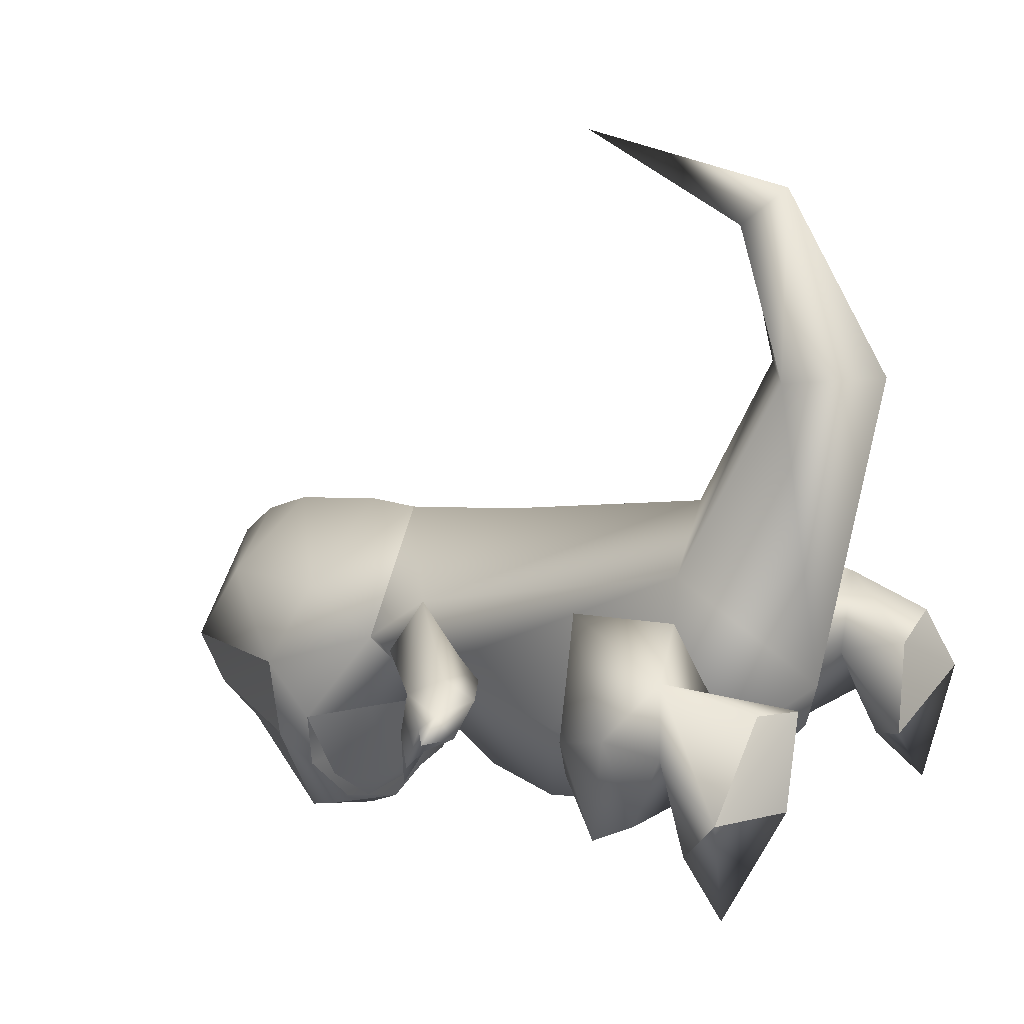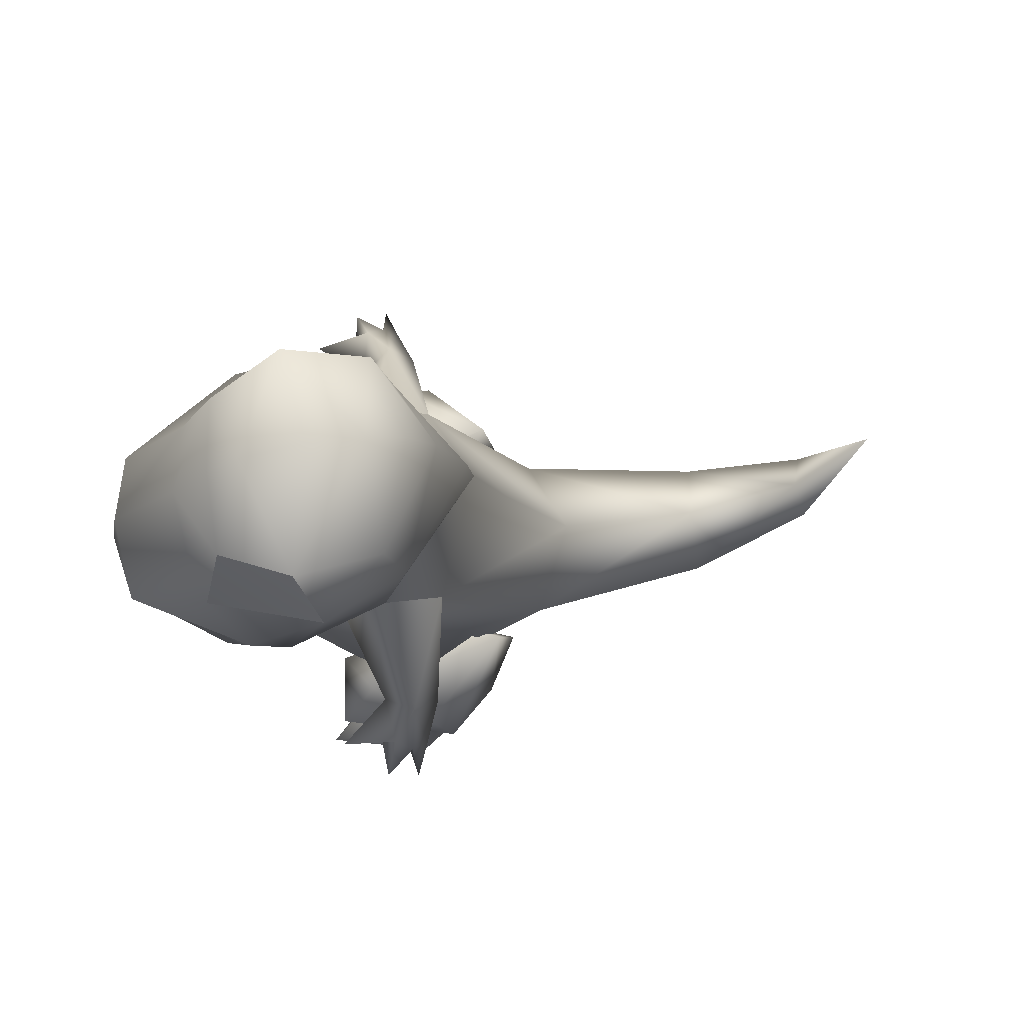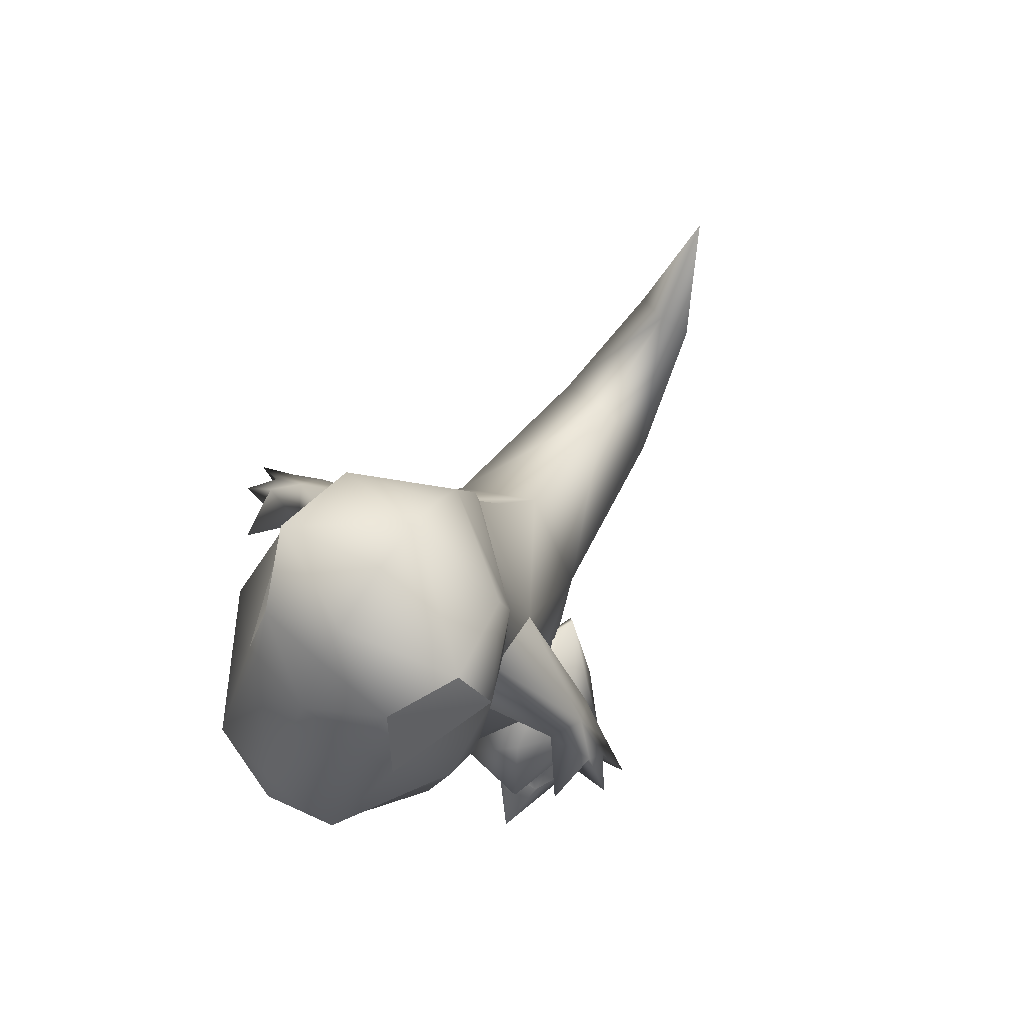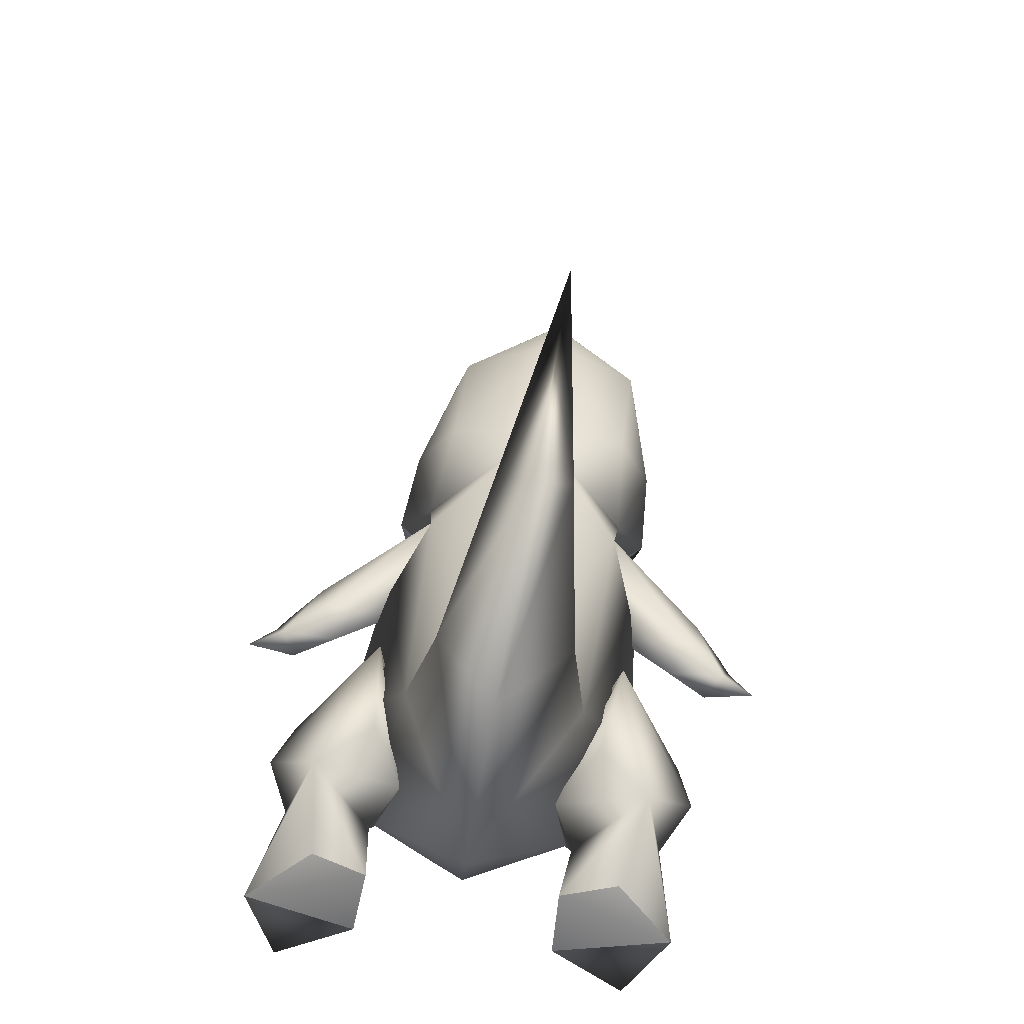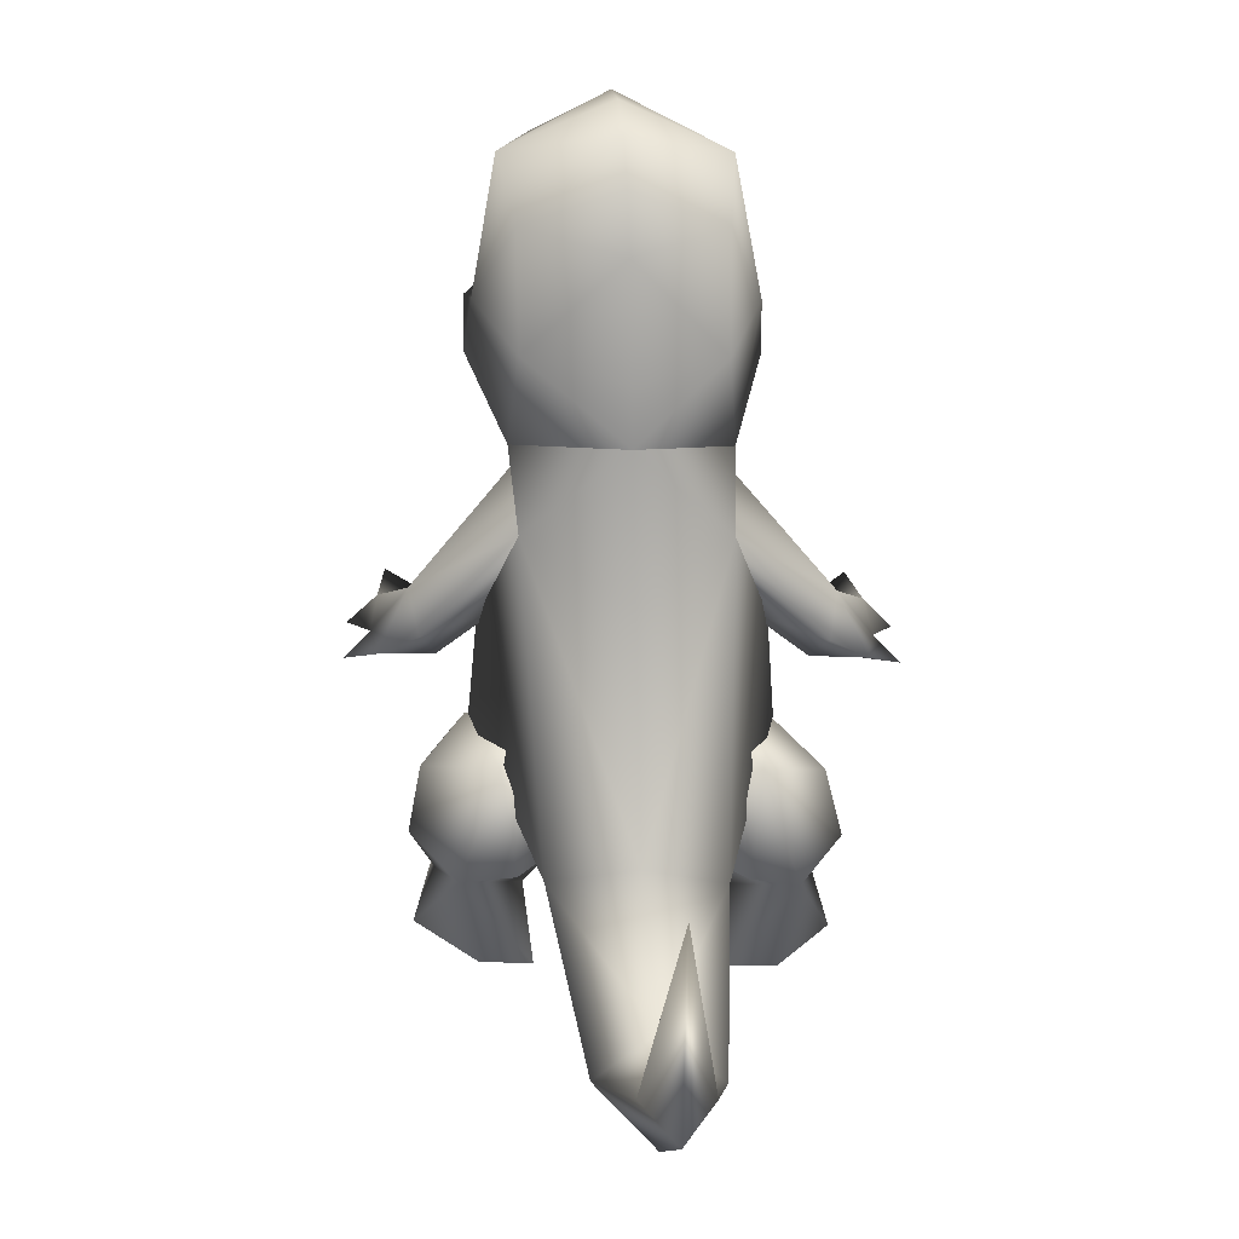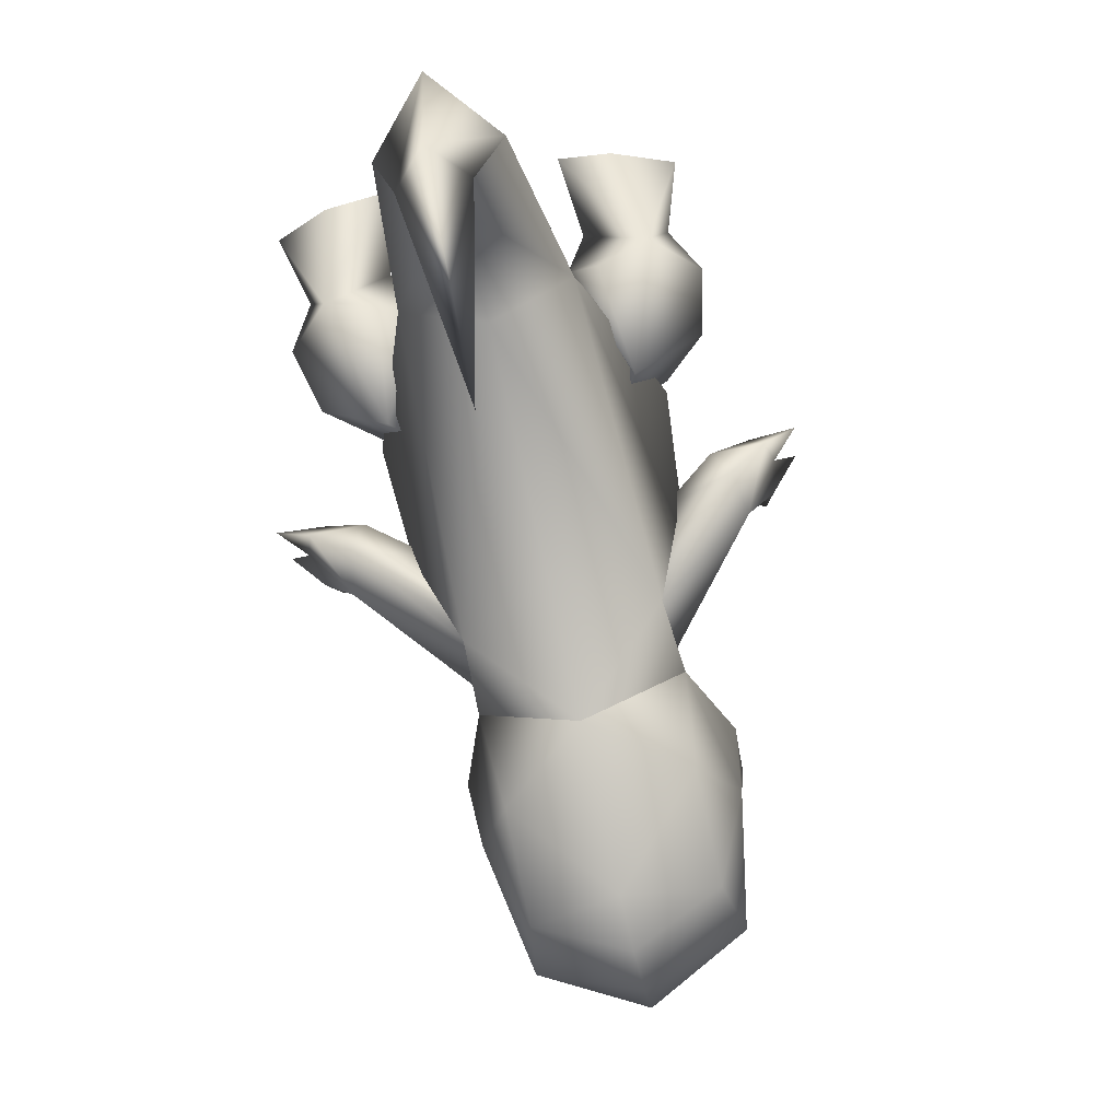
<metadata>
{"format":"obj","ext":"obj","renderer":"f3d","projection":"perspective","resolution":1024,"background":"white","views":[{"elev":22.9,"azim":-49.7,"up":"+Z"},{"elev":78.9,"azim":-94.7,"up":"+Y"},{"elev":77.4,"azim":-139.8,"up":"+Y"},{"elev":49.7,"azim":7.4,"up":"+Z"},{"elev":28.6,"azim":0.8,"up":"+Y"},{"elev":77.5,"azim":168.1,"up":"+Z"}]}
</metadata>
<code>
o DrawCall_13
v -4.611 11.24 11.48
v -7.794 10.13 -3.314
v 0.6766 2.952 3.857
v -10.23 17.47 -0.03523
v 0.3397 3.504 0.8263
v -2.921 8.901 -5.892
v 7.616 10.16 -3.255
v 7.758 11.26 11.53
v 2.149 8.91 -5.872
v -5.511 21.31 -8.74
v 4.222 21.33 -8.703
v -9.062 29.1 0.8406
v 10.86 17.51 0.04563
v -4.668 27.66 -8.726
v -7.133 31.91 -3.779
v 9.999 29.13 0.9137
v -2.391 36.22 -6.865
v 3.443 27.68 -8.695
v 7.061 31.94 -3.725
v -6.538 36.38 -1.37
v -7.136 37.8 -0.4408
v 1.664 36.23 -6.849
v 7.048 36.41 -1.317
v 7.869 37.83 -0.3833
v 1.896 14.15 14.26
v -6.296 33.14 3.638
v 1.411 31.03 9.202
v 7.898 33.17 3.692
v 1.185 40.82 6.768
v 3.158 0.5585 26.15
v -1.226 5.773 25.69
v 7.494 5.789 25.72
v 3.108 9.44 25.32
v 4.416 9.686 36.98
v 1.733 11.54 34.67
v 6.6 11.55 34.68
v 4.63 26.71 38.15
v 4.1 12.82 34.02
v 9.999 29.13 0.9137
v 8.822 26.11 0.7918
v 7.898 33.17 3.692
v 7.048 36.41 -1.317
v 14.87 27.74 0.8664
v 14.44 24.9 2.624
v 7.061 31.94 -3.725
v 13.23 26.14 -1.434
v 13.11 22.94 1.23
v 17.11 23.01 1.551
v 16.75 26.28 -0.8069
v 17.45 24.14 0.3718
v 15.88 22.13 -0.2468
v 15.71 26.22 -4.805
v 15.82 24.7 -1.993
v 19.41 22.12 0.6443
v 18.84 23.65 -1.662
v -9.062 29.1 0.8406
v -7.957 26.09 0.7489
v -7.133 31.91 -3.779
v -6.296 33.14 3.638
v -12.87 26.1 -1.523
v -6.538 36.38 -1.37
v -13.19 24.88 2.533
v -12.19 22.91 1.158
v -13.98 27.72 0.7577
v -16.13 23 1.437
v -15.32 22.11 -0.3491
v -15.6 24.67 -2.102
v -16.24 26.26 -0.9269
v -16.71 24.13 0.2513
v -18.65 22.11 0.5105
v -16.09 26.19 -4.919
v -18.56 23.63 -1.796
v 7.869 37.83 -0.3833
v 7.403 44.97 1.575
v 1.185 40.82 6.768
v -0.3028 36.63 -6.463
v -2.391 36.22 -6.865
v -7.183 38.07 -6.423
v -7.136 37.8 -0.4408
v -10.4 41.6 -7.258
v 9.506 46.53 -4.314
v 9.683 41.64 -7.122
v 6.61 38.09 -6.329
v 1.664 36.23 -6.849
v 9.214 44.65 -9.702
v 8.087 41.94 -11.55
v 5.687 46.41 -12.39
v 7.319 53.29 0.4283
v 0.961 52.76 4.415
v 0.7729 56.51 2.518
v 0.5052 59.1 -0.05667
v -6.27 53.27 0.3361
v 7.602 56.2 -5.484
v 0.1033 60.25 -3.799
v -7.813 56.17 -5.588
v -0.403 59.41 -8.411
v -9.56 46.5 -4.444
v -10.46 44.62 -9.835
v -9.762 41.91 -11.67
v -7.497 46.39 -12.48
v -6.57 45.14 -17.86
v -6.665 42.54 -16.76
v -5.476 52.53 -12.81
v -1.528 48.58 -18.25
v -1.655 43.48 -19.19
v 3.572 45.16 -17.8
v 3.651 52.55 -12.75
v 4.632 55.88 -10.41
v -0.9831 53.58 -13.47
v -5.916 55.86 -10.48
v -0.6567 57.54 -10.66
v 3.882 42.56 -16.69
v 3.995 41.31 -15.6
v -1.505 40.88 -17.7
v -6.187 44.94 1.482
v 1.133 45.06 6.342
v -6.553 41.29 -15.67
v 6.263 8.442 4.131
v 7.741 5.574 2.978
v 12.75 8.036 6.897
v 9.158 10.03 9.099
v 9.967 17.88 7.839
v 6.736 11.1 -5.33
v 10.53 5.841 -1.132
v 13.79 6.432 2.631
v 15.72 9.944 3.421
v 12.53 8.424 -3.217
v 7.53 17.95 0.5581
v 14.52 14.18 1.564
v 10.69 15.9 -2.827
v 12.08 11.84 -5.584
v 7.443 0.3051 5.499
v 11.4 1.006 6.423
v 7.075 0.05222 -1.487
v 15.23 0.5032 0.73
v 9.985 3.579 -3.735
v 13.06 3.781 -3.419
v -10.25 5.799 -1.217
v -7.348 11.07 -5.382
v -6.546 5.537 2.917
v -12.7 8.377 -3.316
v -4.78 8.408 4.087
v -12.75 11.8 -5.677
v -10.69 15.86 -2.9
v -12.67 6.374 2.525
v -6.755 17.92 0.5154
v -10.66 7.976 6.805
v -14.39 9.878 3.306
v -7.563 17.83 7.784
v -13.56 14.12 1.463
v -6.548 9.976 9.039
v -13.31 3.746 -3.593
v -10.3 3.555 -3.877
v -6.928 0.03492 -1.6
v -5.749 0.2777 5.39
v -14.59 0.4551 0.5332
v -9.499 0.9637 6.274
v 4.615 42.66 -12.76
v 6.058 42.98 -10.69
v 4.668 41.1 -11.28
v 3.725 42.98 -10.71
v -6.285 41.09 -11.35
v -6.541 42.65 -12.84
v -5.2 42.96 -10.77
v -7.532 42.96 -10.78
v -6.687 41.21 -9.462
v -6.273 42.16 -10.35
v -5.96 40.68 -10.2
v -5.49 40.91 -8.695
v 4.801 40.68 -10.03
v 4.55 40.92 -8.627
v 4.885 42.28 -10.26
v 5.483 41.23 -9.379
v -1.655 43.48 -19.19
v 3.572 45.16 -17.8
v 3.882 42.56 -16.69
v -1.505 40.88 -17.7
v -6.665 42.54 -16.76
v -6.57 45.14 -17.86
v -1.505 40.88 -17.7
v 3.995 41.31 -15.6
v -6.553 41.29 -15.67
v -9.762 41.91 -11.67
v 8.087 41.94 -11.55
v -10.4 41.6 -7.258
v 9.683 41.64 -7.122
v -7.71 41.58 -13.29
v 5.677 41.6 -13.19
v -4.503 41.03 -16.39
v 1.785 41.04 -16.34
v 11.4 1.006 6.423
v 7.443 0.3051 5.499
v 15.23 0.5032 0.73
v 7.075 0.05222 -1.487
v -6.928 0.03492 -1.6
v -5.749 0.2777 5.39
v -14.59 0.4551 0.5332
v -9.499 0.9637 6.274
v 12.03 0.6953 -7.143
v 15.23 0.5032 0.73
v 7.075 0.05222 -1.487
v 9.985 3.579 -3.735
v 13.06 3.781 -3.419
v -13.13 0.6682 -7.315
v -10.3 3.555 -3.877
v -6.928 0.03492 -1.6
v -14.59 0.4551 0.5332
v -13.31 3.746 -3.593
v 4.632 55.88 -10.41
v 9.506 46.53 -4.314
v 5.687 46.41 -12.39
v 7.602 56.2 -5.484
v -7.497 46.39 -12.48
v -9.56 46.5 -4.444
v -5.916 55.86 -10.48
v -7.813 56.17 -5.588
v -10.4 41.6 -7.258
v -7.71 41.58 -13.29
v -7.183 38.07 -6.423
v -0.3028 36.63 -6.463
v -3.936 38.63 -13.86
v 1.743 38.64 -13.83
v 6.61 38.09 -6.329
v -4.503 41.03 -16.39
v 9.683 41.64 -7.122
v 5.677 41.6 -13.19
v -1.142 38.47 -14.26
v 1.785 41.04 -16.34
f 1 2 3
f 4 2 1
f 5 3 2
f 6 5 2
f 5 7 3
f 8 3 7
f 5 6 9
f 4 10 2
f 6 2 10
f 9 11 7
f 7 5 9
f 6 10 9
f 4 12 10
f 13 8 7
f 10 12 14
f 11 9 10
f 15 14 12
f 10 14 11
f 13 7 11
f 16 13 11
f 17 14 15
f 14 17 18
f 18 19 11
f 15 20 17
f 17 20 21
f 18 11 14
f 16 11 19
f 22 18 17
f 22 19 18
f 22 23 19
f 23 22 24
f 25 26 1
f 12 1 26
f 4 1 12
f 27 26 25
f 27 25 28
f 25 8 28
f 16 28 8
f 13 16 8
f 27 28 29
f 27 29 26
f 24 29 28
f 28 23 24
f 21 26 29
f 20 26 21
f 30 31 3
f 30 3 32
f 1 3 31
f 25 1 33
f 8 32 3
f 25 33 8
f 32 8 33
f 31 33 1
f 30 34 31
f 35 31 34
f 34 30 36
f 37 35 34
f 32 36 30
f 33 31 38
f 35 38 31
f 37 34 36
f 33 38 32
f 36 32 38
f 35 37 38
f 38 37 36
f 39 40 41
f 42 41 43
f 41 40 44
f 44 43 41
f 45 46 40
f 43 46 42
f 47 40 46
f 47 44 40
f 39 45 40
f 45 42 46
f 48 43 44
f 49 46 43
f 44 47 48
f 43 50 49
f 50 43 48
f 47 46 51
f 47 51 48
f 49 52 46
f 46 53 51
f 48 54 50
f 55 49 50
f 46 52 53
f 50 51 53
f 53 52 49
f 49 55 53
f 51 54 48
f 54 51 50
f 55 50 53
f 56 57 58
f 56 59 57
f 58 57 60
f 58 60 61
f 59 62 57
f 63 60 57
f 61 64 59
f 62 59 64
f 64 61 60
f 63 57 62
f 62 65 63
f 63 66 60
f 63 65 66
f 65 62 64
f 60 66 67
f 68 64 60
f 69 65 64
f 69 67 66
f 66 65 70
f 60 67 71
f 64 68 69
f 68 60 71
f 70 69 66
f 65 69 70
f 67 68 71
f 68 67 72
f 72 69 68
f 72 67 69
f 73 74 75
f 76 77 78
f 79 80 78
f 74 73 81
f 82 73 83
f 76 83 84
f 77 76 84
f 85 81 82
f 86 85 82
f 85 87 81
f 74 81 88
f 88 89 74
f 88 90 89
f 90 88 91
f 92 89 90
f 90 91 92
f 81 93 88
f 94 91 93
f 94 95 91
f 94 96 95
f 97 92 95
f 98 80 97
f 99 80 98
f 98 97 100
f 98 100 101
f 101 102 98
f 103 101 100
f 101 103 104
f 105 101 104
f 105 104 106
f 106 104 107
f 107 87 106
f 87 107 108
f 109 107 104
f 110 109 103
f 111 109 110
f 111 108 109
f 100 110 103
f 108 107 109
f 111 96 108
f 95 96 110
f 96 93 108
f 111 110 96
f 96 94 93
f 109 104 103
f 85 106 87
f 106 85 112
f 86 112 85
f 113 112 86
f 114 112 113
f 79 75 115
f 116 115 75
f 116 89 115
f 116 75 74
f 116 74 89
f 92 115 89
f 115 92 97
f 115 97 79
f 82 81 73
f 80 79 97
f 73 84 83
f 79 78 77
f 91 95 92
f 93 91 88
f 114 117 102
f 102 117 99
f 99 98 102
f 118 119 120
f 118 120 121
f 121 122 118
f 121 120 122
f 118 123 119
f 124 119 123
f 125 126 120
f 118 122 123
f 126 122 120
f 125 124 127
f 125 127 126
f 127 124 123
f 122 128 123
f 126 129 122
f 128 122 130
f 129 130 122
f 127 131 126
f 131 127 123
f 129 126 131
f 131 123 130
f 130 129 131
f 128 130 123
f 119 132 120
f 133 120 132
f 132 119 134
f 133 135 120
f 136 134 119
f 125 120 135
f 137 125 135
f 124 125 137
f 136 124 137
f 124 136 119
f 138 139 140
f 141 139 138
f 142 140 139
f 143 139 141
f 143 144 139
f 145 141 138
f 146 139 144
f 142 147 140
f 141 148 143
f 142 139 149
f 144 143 150
f 139 146 149
f 145 148 141
f 142 151 147
f 145 147 148
f 151 142 149
f 151 149 147
f 148 147 149
f 148 149 150
f 150 143 148
f 146 144 149
f 150 149 144
f 138 152 145
f 153 152 138
f 153 140 154
f 155 154 140
f 152 156 145
f 140 147 155
f 157 155 147
f 157 147 156
f 145 156 147
f 138 140 153
f 158 159 160
f 160 161 158
f 162 163 164
f 163 162 165
f 166 167 168
f 168 167 169
f 170 171 172
f 173 170 172
f 174 175 176
f 176 177 174
f 178 174 177
f 179 174 178
f 180 181 182
f 183 182 181
f 184 183 181
f 183 184 185
f 186 185 184
f 185 186 187
f 188 187 186
f 187 188 189
f 190 189 188
f 191 192 193
f 194 193 192
f 195 196 197
f 198 197 196
f 199 200 201
f 199 201 202
f 199 203 200
f 199 202 203
f 204 205 206
f 204 206 207
f 204 208 205
f 204 207 208
f 209 210 211
f 209 212 210
f 213 214 215
f 216 215 214
f 217 218 219
f 220 219 221
f 221 219 218
f 220 222 223
f 224 221 218
f 225 223 226
f 222 226 223
f 221 227 220
f 222 220 227
f 227 228 222
f 228 226 222
f 227 221 224
f 228 227 224

</code>
